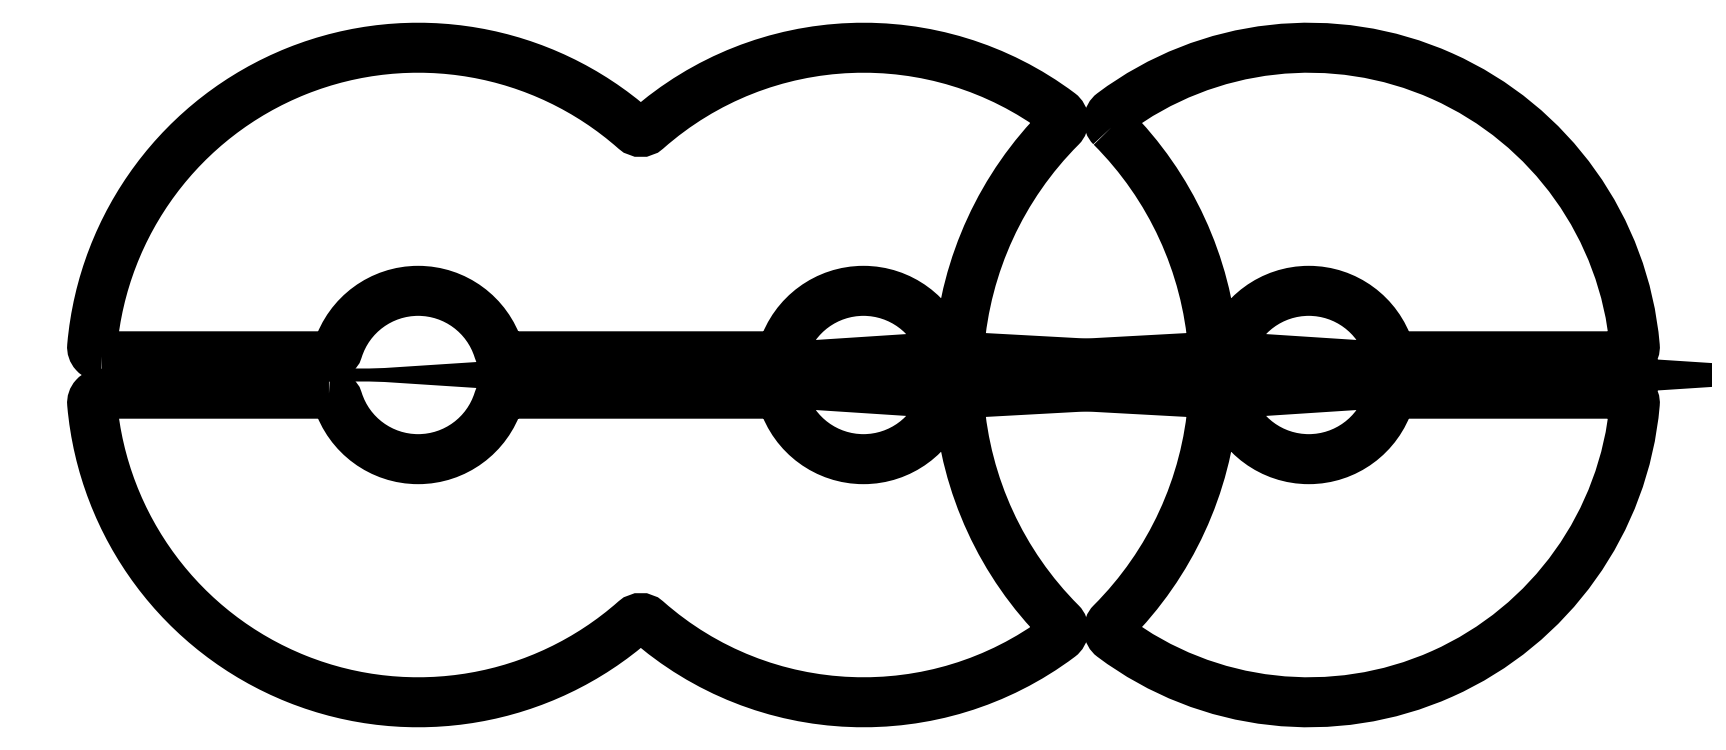
<metadata>
{"format":"dxf","ext":"dxf","renderer":"ezdxf+matplotlib","layout":"modelspace","background":"white","min_lineweight":24,"dpi":150}
</metadata>
<code>
0
SECTION
2
ENTITIES
0
LWPOLYLINE
8
0
90
16
70
1
43
0
10
-6.773
20
0.4
10
-1.908
20
0.4
42
0.3275
10
-1.717
20
0.54
42
-0.7338
10
1.717
20
0.54
42
0.3275
10
1.908
20
0.4
10
7.617
20
0.4
42
0.3275
10
7.808
20
0.54
42
-0.7338
10
11.24
20
0.54
42
0.3275
10
11.43
20
0.4
10
11.37
20
0.4
42
0.3915
10
11.57
20
0.5844
42
-0.1786
10
13.74
20
5.301
42
0.4564
10
13.72
20
5.602
42
0.3554
10
4.895
20
5.25
42
-0.378
10
4.63
20
5.25
42
0.6149
10
-6.973
20
0.6176
42
0.4403
0
LWPOLYLINE
8
0
90
16
70
1
43
0
10
-1.908
20
-0.4
10
-6.773
20
-0.4
42
0.4403
10
-6.973
20
-0.6176
42
0.6149
10
4.63
20
-5.25
42
-0.378
10
4.895
20
-5.25
42
0.3554
10
13.72
20
-5.602
42
0.4564
10
13.74
20
-5.301
42
-0.1786
10
11.57
20
-0.5844
42
0.3915
10
11.37
20
-0.4
10
11.43
20
-0.4
42
0.3275
10
11.24
20
-0.54
42
-0.7338
10
7.808
20
-0.54
42
0.3275
10
7.617
20
-0.4
10
1.908
20
-0.4
42
0.3275
10
1.717
20
-0.54
42
-0.7338
10
-1.717
20
-0.54
42
0.3275
0
LWPOLYLINE
8
0
90
10
70
1
43
0
10
17
20
-0.5844
42
-0.1786
10
14.83
20
-5.301
42
0.4564
10
14.85
20
-5.602
42
0.5878
10
26.02
20
-0.6176
42
0.4403
10
25.82
20
-0.4
10
20.96
20
-0.4
42
0.3275
10
20.77
20
-0.54
42
-0.7338
10
17.33
20
-0.54
42
0.3275
10
17.14
20
-0.4
10
17.2
20
-0.4
42
0.3915
0
LWPOLYLINE
8
0
90
10
70
1
43
0
10
14.83
20
5.301
42
-0.1786
10
17
20
0.5844
42
0.3915
10
17.2
20
0.4
10
17.14
20
0.4
42
0.3275
10
17.33
20
0.54
42
-0.7338
10
20.77
20
0.54
42
0.3275
10
20.96
20
0.4
10
25.82
20
0.4
42
0.4403
10
26.02
20
0.6176
42
0.5878
10
14.85
20
5.602
42
0.4564
0
ENDSEC
0
EOF

</code>
